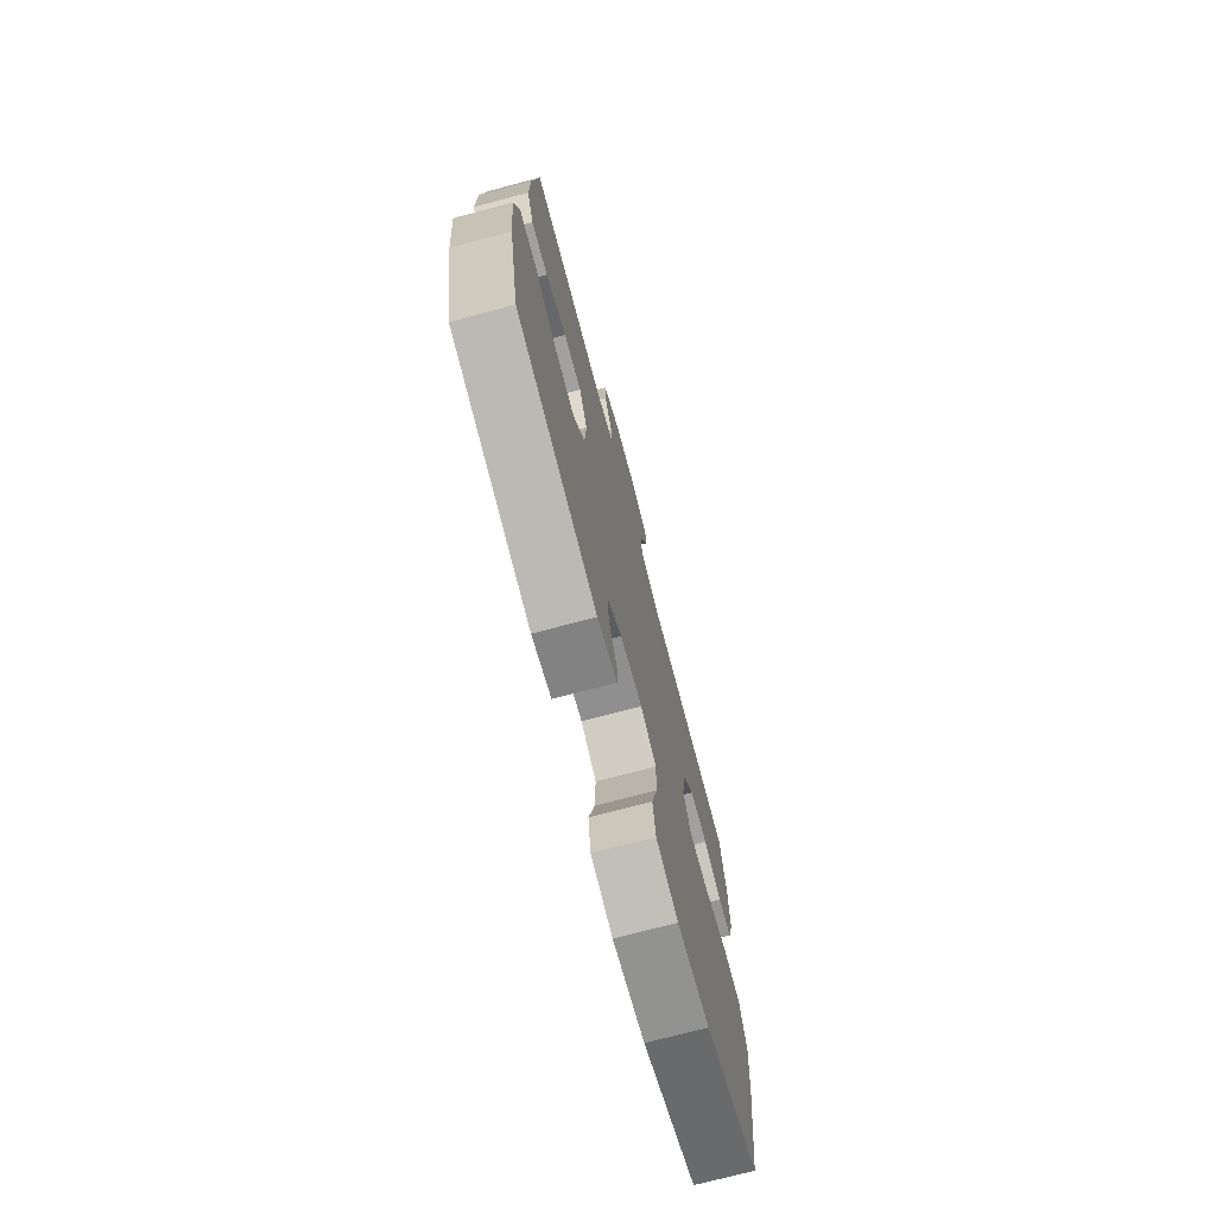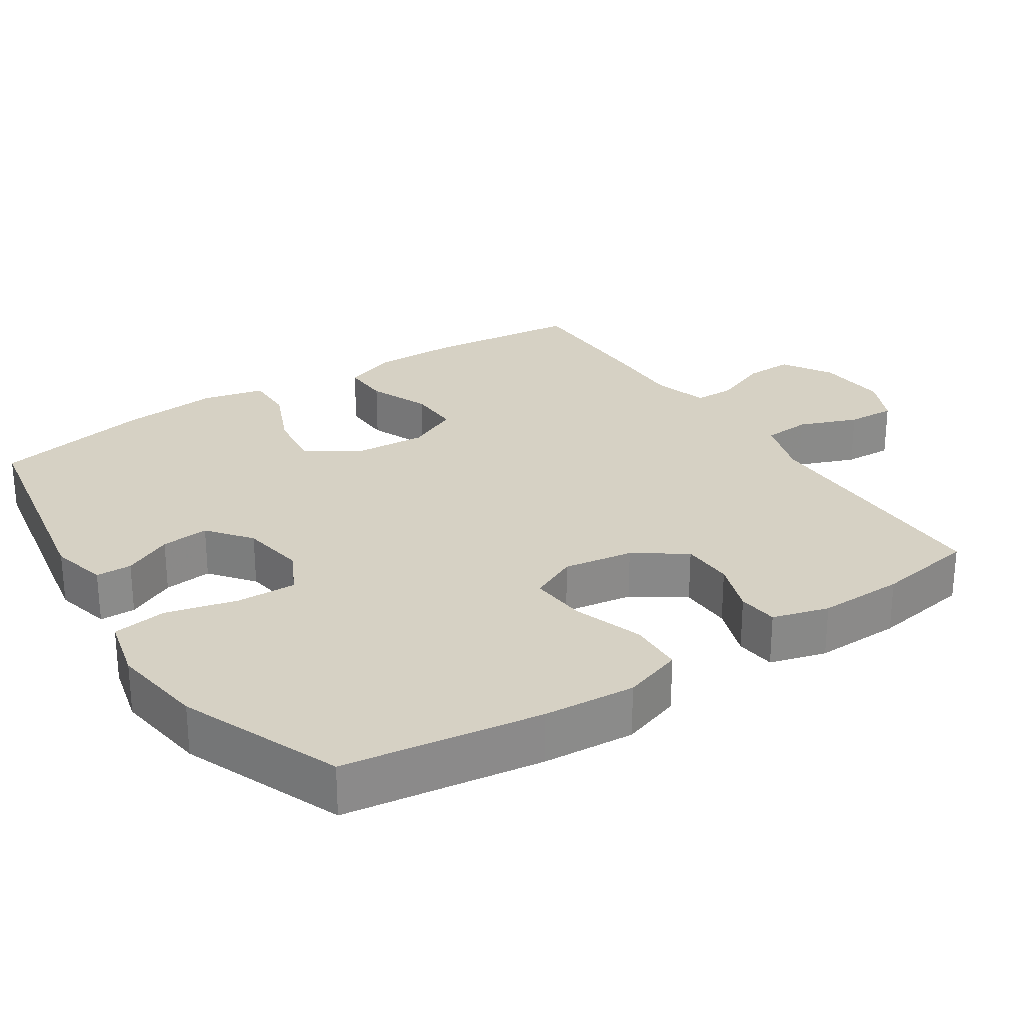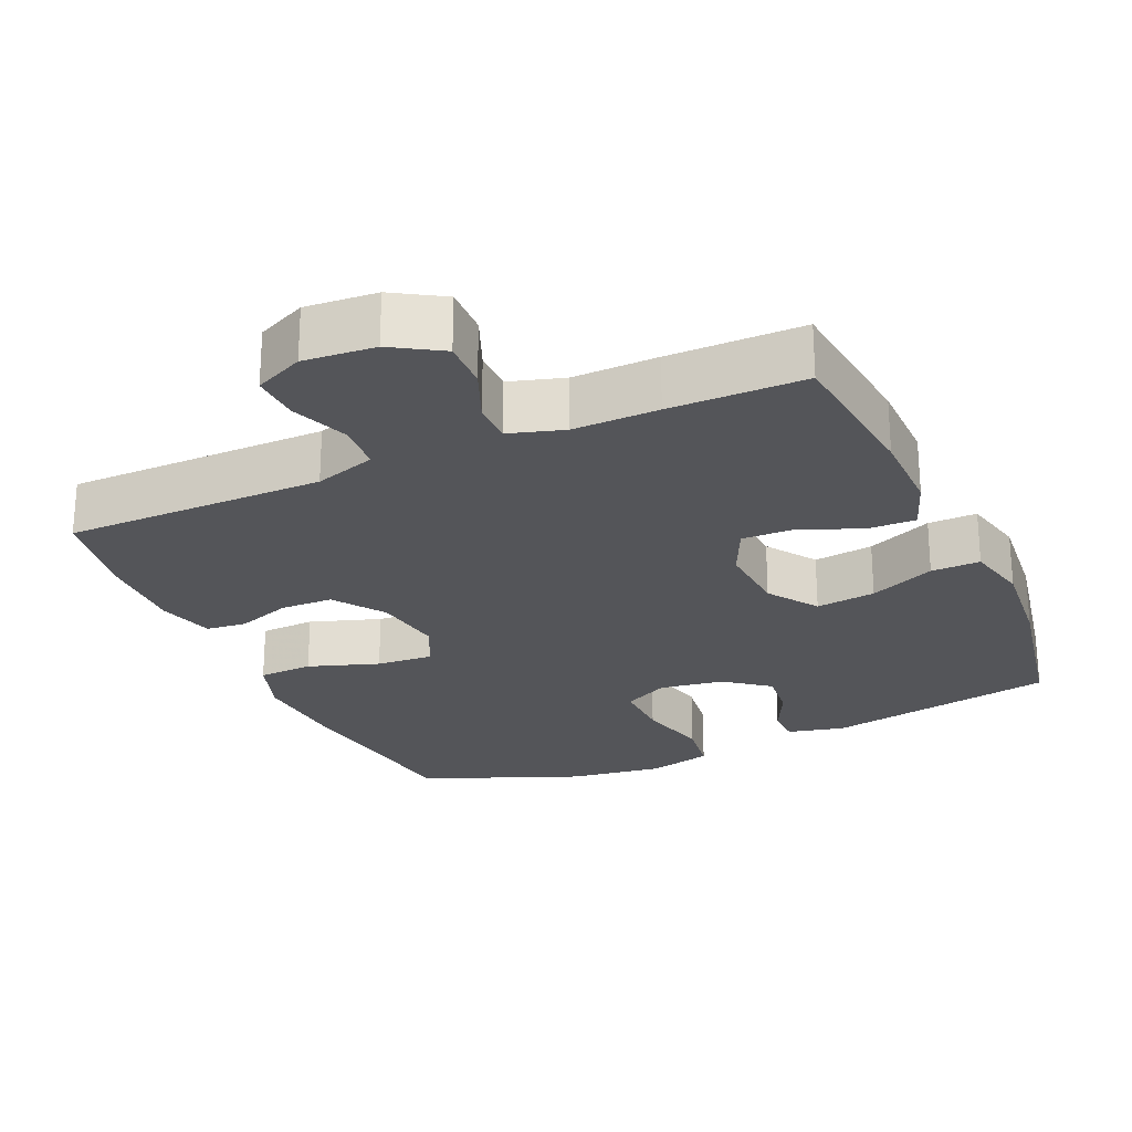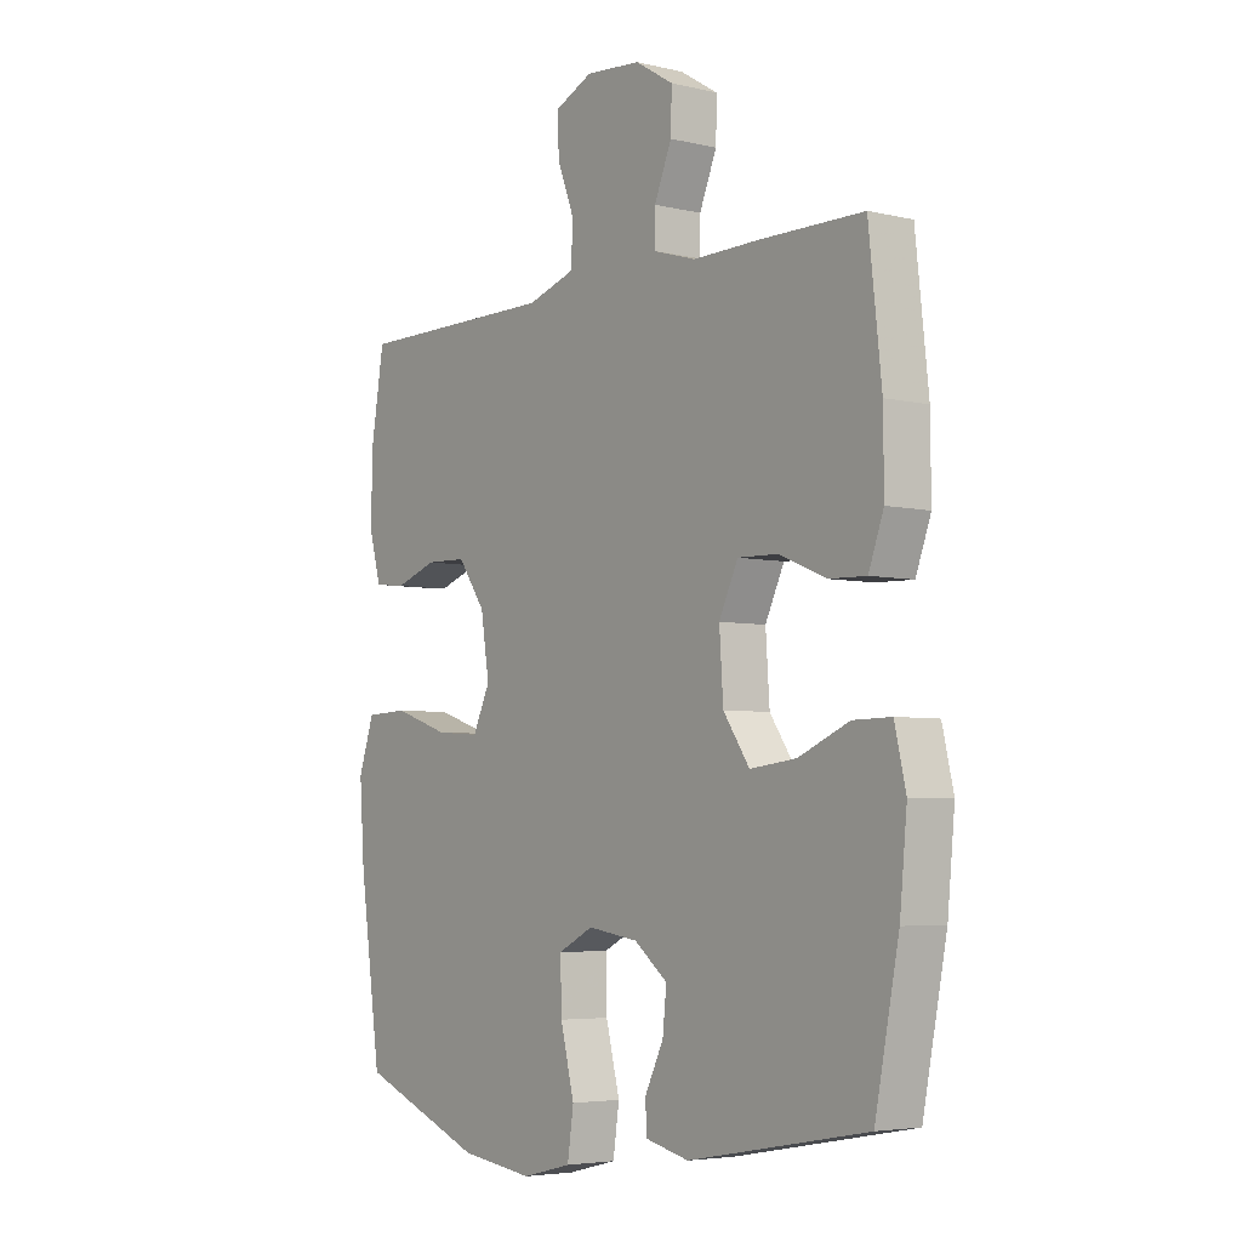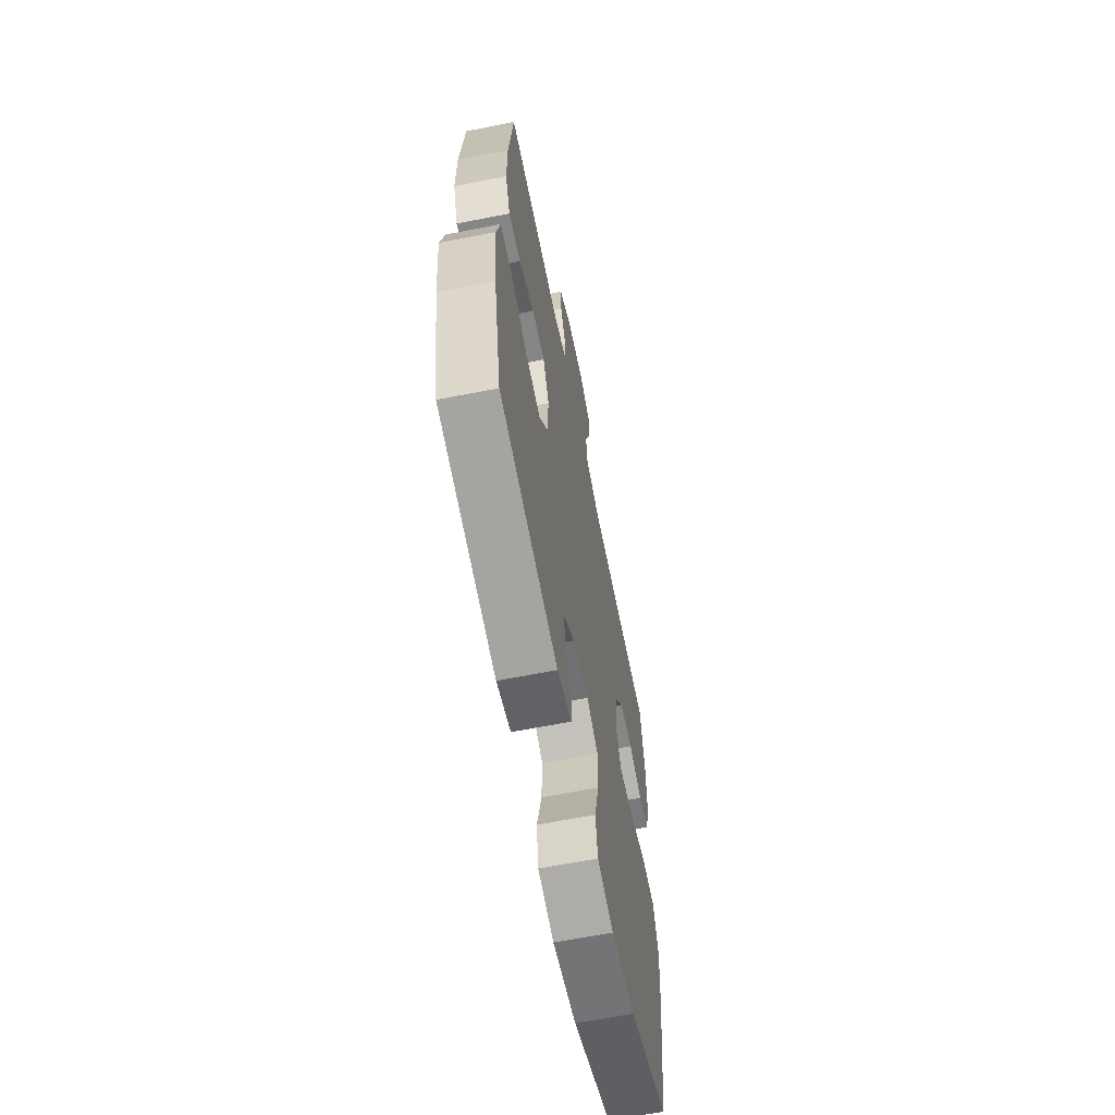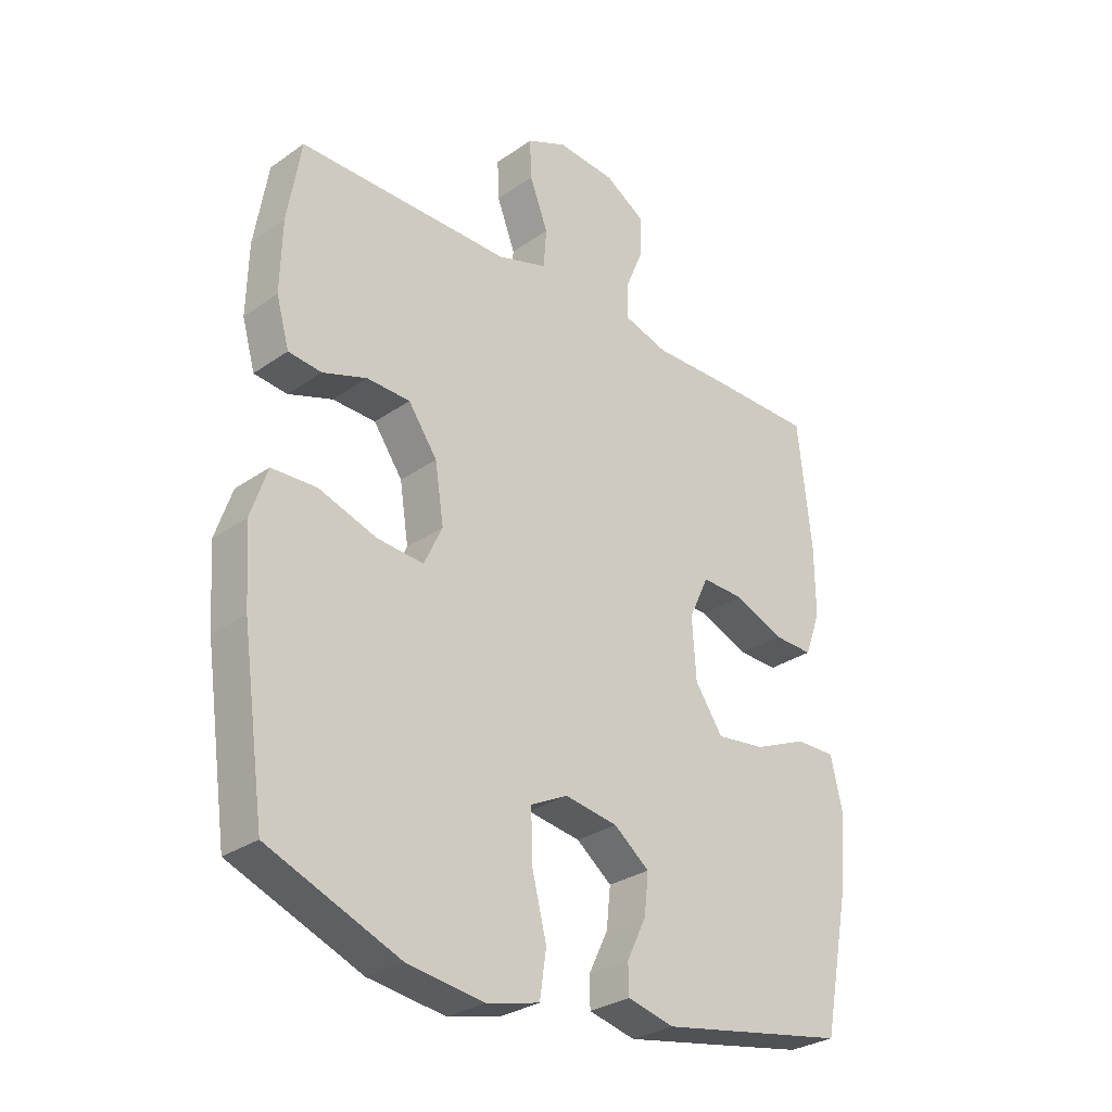
<metadata>
{"format":"obj","ext":"obj","renderer":"f3d","projection":"perspective","resolution":1024,"background":"white","views":[{"elev":-73.7,"azim":104.8,"up":"+Z"},{"elev":26.9,"azim":-123.3,"up":"+Y"},{"elev":-24.8,"azim":24.1,"up":"+Y"},{"elev":-4.8,"azim":53.0,"up":"+Z"},{"elev":-63.6,"azim":101.3,"up":"+Z"},{"elev":-29.5,"azim":-44.3,"up":"+Z"}]}
</metadata>
<code>
v 0.5 0.07 -0.5
v 0.179 0.07 -0.559
v 0.1 0.07 -0.54
v 0.099 0.07 -0.49
v 0.132 0.07 -0.422
v 0.139 0.07 -0.355
v 0.079 0.07 -0.308
v -0.011 0.07 -0.294
v -0.074 0.07 -0.326
v -0.072 0.07 -0.409
v -0.047 0.07 -0.509
v -0.058 0.07 -0.585
v -0.147 0.07 -0.607
v -0.278 0.07 -0.589
v -0.5 0.07 -0.5
v -0.539 0.07 -0.225
v -0.548 0.07 -0.097
v -0.52 0.07 -0.014
v -0.444 0.07 -0.011
v -0.346 0.07 -0.044
v -0.267 0.07 -0.05
v -0.236 0.07 0.016
v -0.251 0.07 0.113
v -0.3 0.07 0.183
v -0.373 0.07 0.185
v -0.448 0.07 0.159
v -0.504 0.07 0.165
v -0.526 0.07 0.243
v -0.523 0.07 0.362
v -0.5 0.07 0.5
v -0.271 0.07 0.5
v -0.14 0.07 0.5
v -0.055 0.07 0.527
v -0.05 0.07 0.593
v -0.081 0.07 0.674
v -0.084 0.07 0.741
v -0.016 0.07 0.772
v 0.083 0.07 0.764
v 0.152 0.07 0.722
v 0.15 0.07 0.654
v 0.119 0.07 0.579
v 0.119 0.07 0.522
v 0.195 0.07 0.499
v 0.313 0.07 0.501
v 0.5 0.07 0.5
v 0.523 0.07 0.289
v 0.524 0.07 0.171
v 0.497 0.07 0.097
v 0.43 0.07 0.099
v 0.346 0.07 0.134
v 0.274 0.07 0.136
v 0.24 0.07 0.064
v 0.247 0.07 -0.039
v 0.294 0.07 -0.108
v 0.377 0.07 -0.098
v 0.468 0.07 -0.059
v 0.536 0.07 -0.058
v 0.556 0.07 -0.145
v 0.543 0.07 -0.281
v 0.5 0 -0.5
v 0.179 0 -0.559
v 0.1 0 -0.54
v 0.099 0 -0.49
v 0.132 0 -0.422
v 0.139 0 -0.355
v 0.079 0 -0.308
v -0.011 0 -0.294
v -0.074 0 -0.326
v -0.072 0 -0.409
v -0.047 0 -0.509
v -0.058 0 -0.585
v -0.147 0 -0.607
v -0.278 0 -0.589
v -0.5 0 -0.5
v -0.539 0 -0.225
v -0.548 0 -0.097
v -0.52 0 -0.014
v -0.444 0 -0.011
v -0.346 0 -0.044
v -0.267 0 -0.05
v -0.236 0 0.016
v -0.251 0 0.113
v -0.3 0 0.183
v -0.373 0 0.185
v -0.448 0 0.159
v -0.504 0 0.165
v -0.526 0 0.243
v -0.523 0 0.362
v -0.5 0 0.5
v -0.271 0 0.5
v -0.14 0 0.5
v -0.055 0 0.527
v -0.05 0 0.593
v -0.081 0 0.674
v -0.084 0 0.741
v -0.016 0 0.772
v 0.083 0 0.764
v 0.152 0 0.722
v 0.15 0 0.654
v 0.119 0 0.579
v 0.119 0 0.522
v 0.195 0 0.499
v 0.313 0 0.501
v 0.5 0 0.5
v 0.523 0 0.289
v 0.524 0 0.171
v 0.497 0 0.097
v 0.43 0 0.099
v 0.346 0 0.134
v 0.274 0 0.136
v 0.24 0 0.064
v 0.247 0 -0.039
v 0.294 0 -0.108
v 0.377 0 -0.098
v 0.468 0 -0.059
v 0.536 0 -0.058
v 0.556 0 -0.145
v 0.543 0 -0.281
f 3 4 5
f 2 3 5
f 1 2 5
f 59 1 5
f 58 59 5
f 57 58 5
f 56 57 5
f 55 56 5
f 54 55 5 6
f 53 54 6 7
f 52 53 7 8
f 51 52 8 9
f 48 49 50
f 47 48 50
f 46 47 50
f 45 46 50
f 44 45 50
f 43 44 50
f 42 43 50 51
f 39 40 41
f 38 39 41
f 37 38 41
f 36 37 41
f 35 36 41
f 34 35 41
f 33 34 41 42
f 42 51 9
f 33 42 9
f 32 33 9
f 29 30 31
f 28 29 31
f 27 28 31
f 26 27 31
f 25 26 31
f 24 25 31 32
f 18 19 20
f 17 18 20
f 16 17 20
f 15 16 20
f 14 15 20
f 13 14 20
f 12 13 20
f 11 12 20
f 10 11 20
f 10 20 21
f 9 10 21 22
f 23 24 32
f 9 22 23 32
f 64 63 62
f 64 62 61
f 64 61 60
f 64 60 118
f 64 118 117
f 64 117 116
f 64 116 115
f 64 115 114
f 65 64 114 113
f 66 65 113 112
f 67 66 112 111
f 68 67 111 110
f 109 108 107
f 109 107 106
f 109 106 105
f 109 105 104
f 109 104 103
f 109 103 102
f 110 109 102 101
f 100 99 98
f 100 98 97
f 100 97 96
f 100 96 95
f 100 95 94
f 100 94 93
f 101 100 93 92
f 68 110 101
f 68 101 92
f 68 92 91
f 90 89 88
f 90 88 87
f 90 87 86
f 90 86 85
f 90 85 84
f 91 90 84 83
f 79 78 77
f 79 77 76
f 79 76 75
f 79 75 74
f 79 74 73
f 79 73 72
f 79 72 71
f 79 71 70
f 79 70 69
f 80 79 69
f 81 80 69 68
f 91 83 82
f 91 82 81 68
f 1 60 61 2
f 2 61 62 3
f 3 62 63 4
f 4 63 64 5
f 5 64 65 6
f 6 65 66 7
f 7 66 67 8
f 8 67 68 9
f 9 68 69 10
f 10 69 70 11
f 11 70 71 12
f 12 71 72 13
f 13 72 73 14
f 14 73 74 15
f 15 74 75 16
f 16 75 76 17
f 17 76 77 18
f 18 77 78 19
f 19 78 79 20
f 20 79 80 21
f 21 80 81 22
f 22 81 82 23
f 23 82 83 24
f 24 83 84 25
f 25 84 85 26
f 26 85 86 27
f 27 86 87 28
f 28 87 88 29
f 29 88 89 30
f 30 89 90 31
f 31 90 91 32
f 32 91 92 33
f 33 92 93 34
f 34 93 94 35
f 35 94 95 36
f 36 95 96 37
f 37 96 97 38
f 38 97 98 39
f 39 98 99 40
f 40 99 100 41
f 41 100 101 42
f 42 101 102 43
f 43 102 103 44
f 44 103 104 45
f 45 104 105 46
f 46 105 106 47
f 47 106 107 48
f 48 107 108 49
f 49 108 109 50
f 50 109 110 51
f 51 110 111 52
f 52 111 112 53
f 53 112 113 54
f 54 113 114 55
f 55 114 115 56
f 56 115 116 57
f 57 116 117 58
f 58 117 118 59
f 59 118 60 1

</code>
